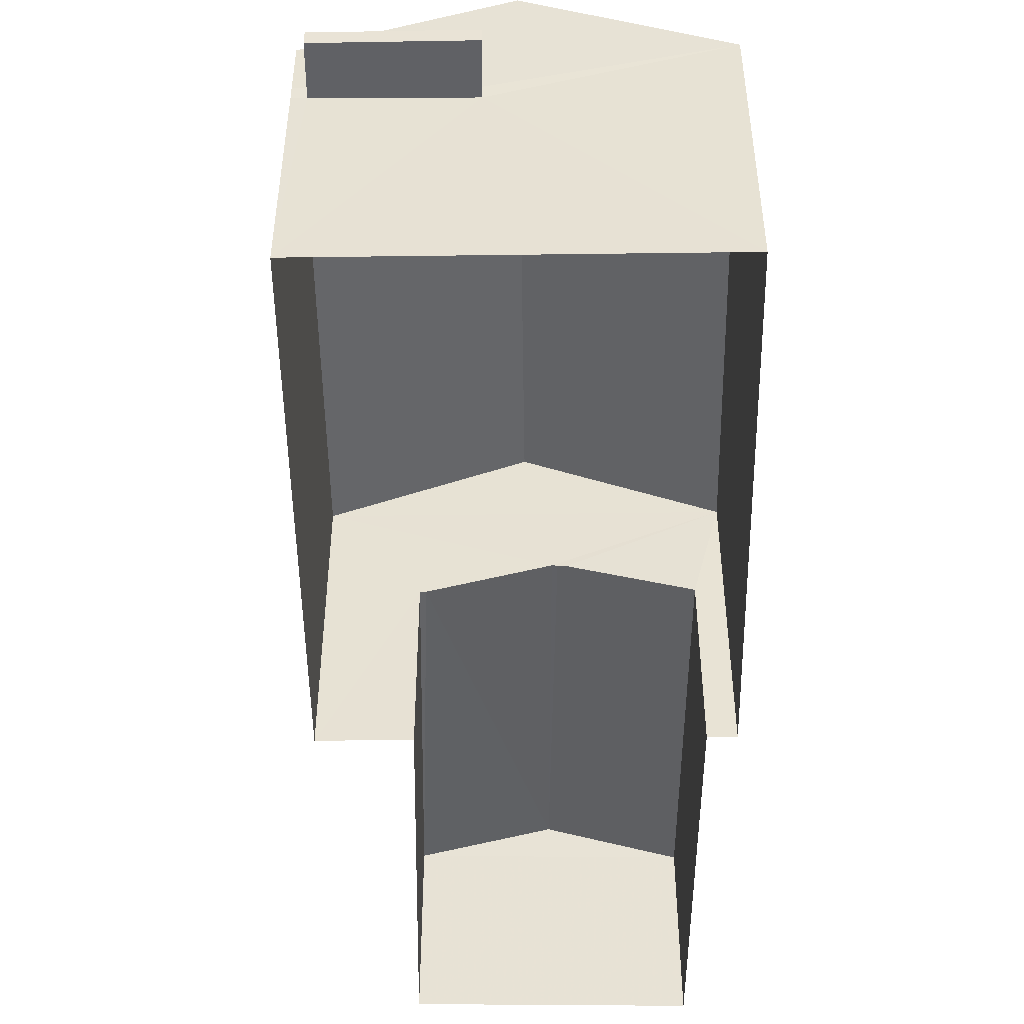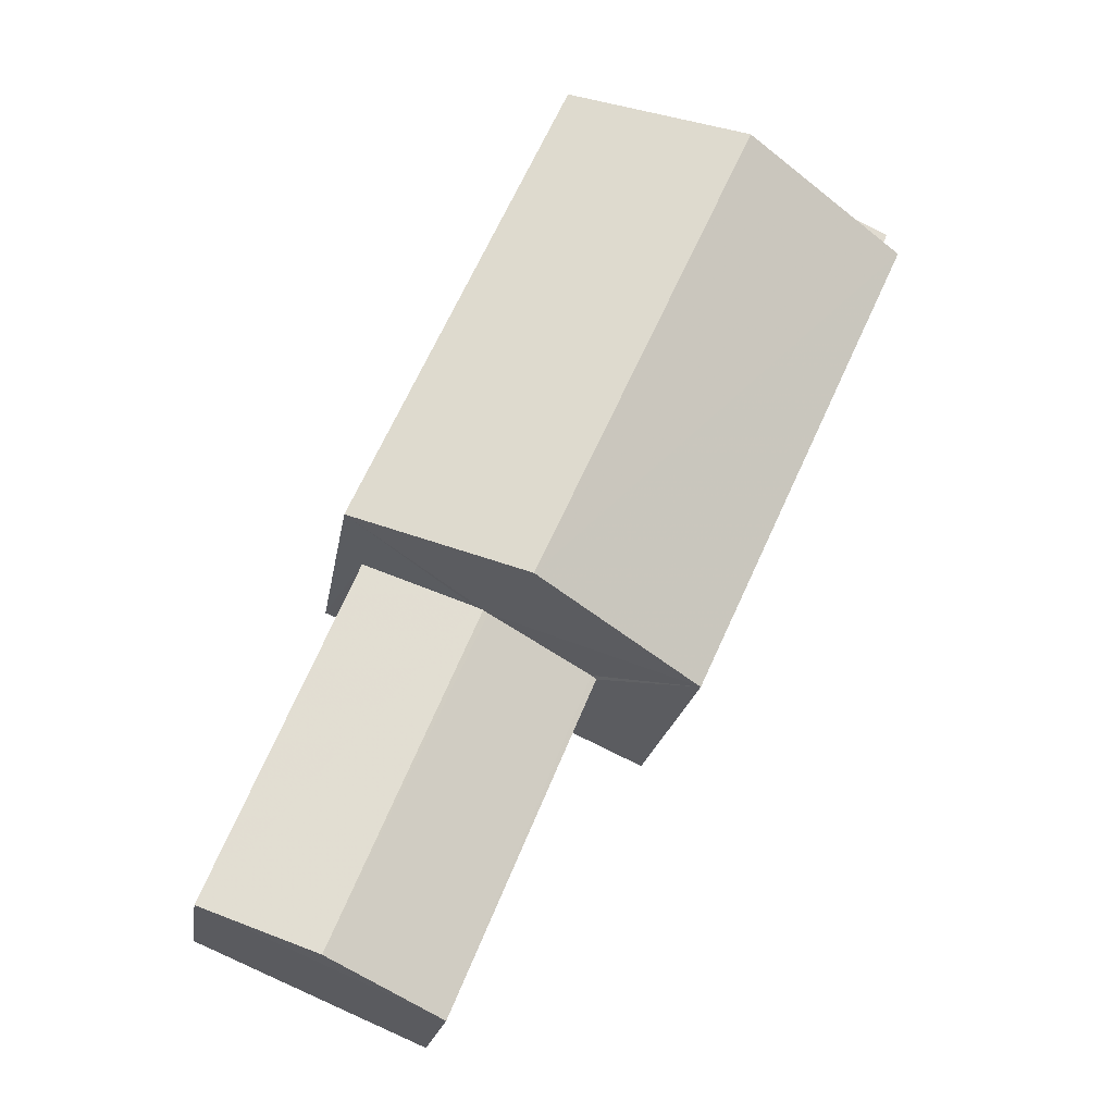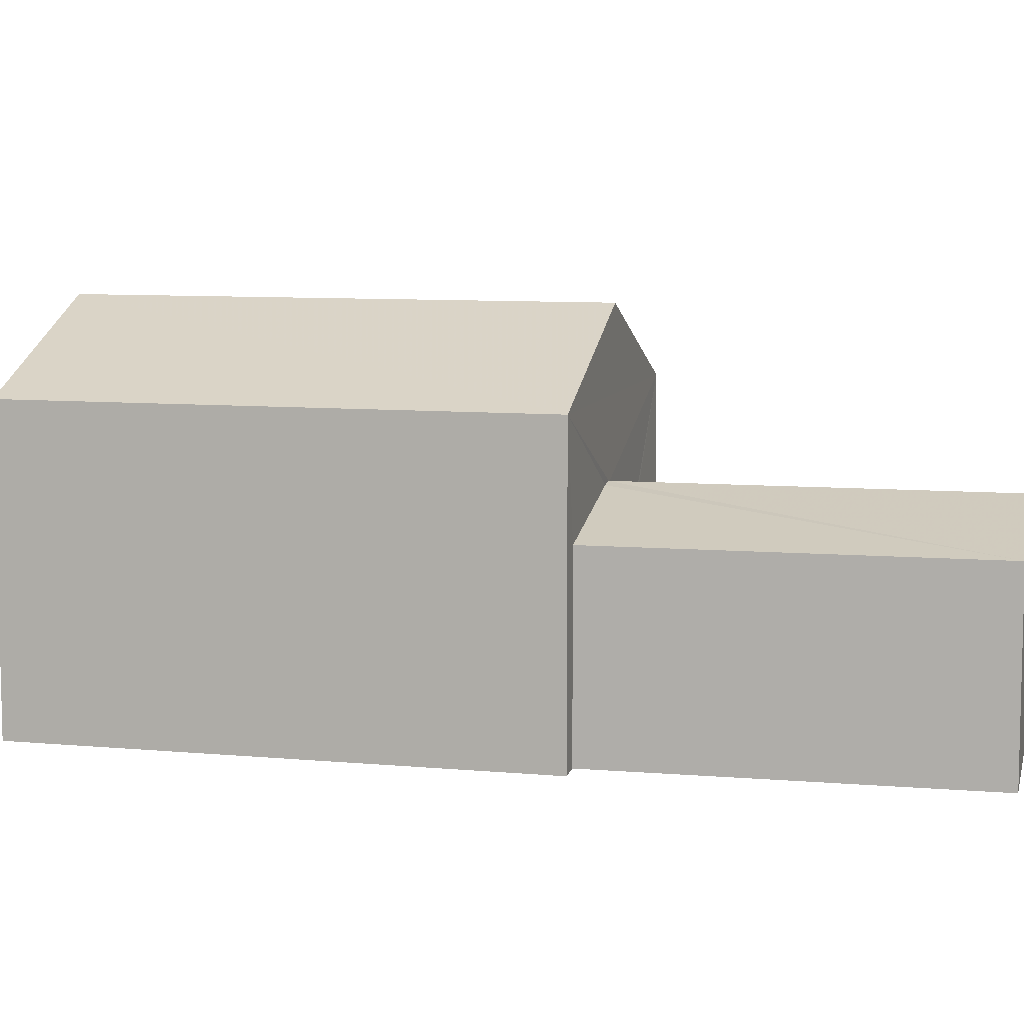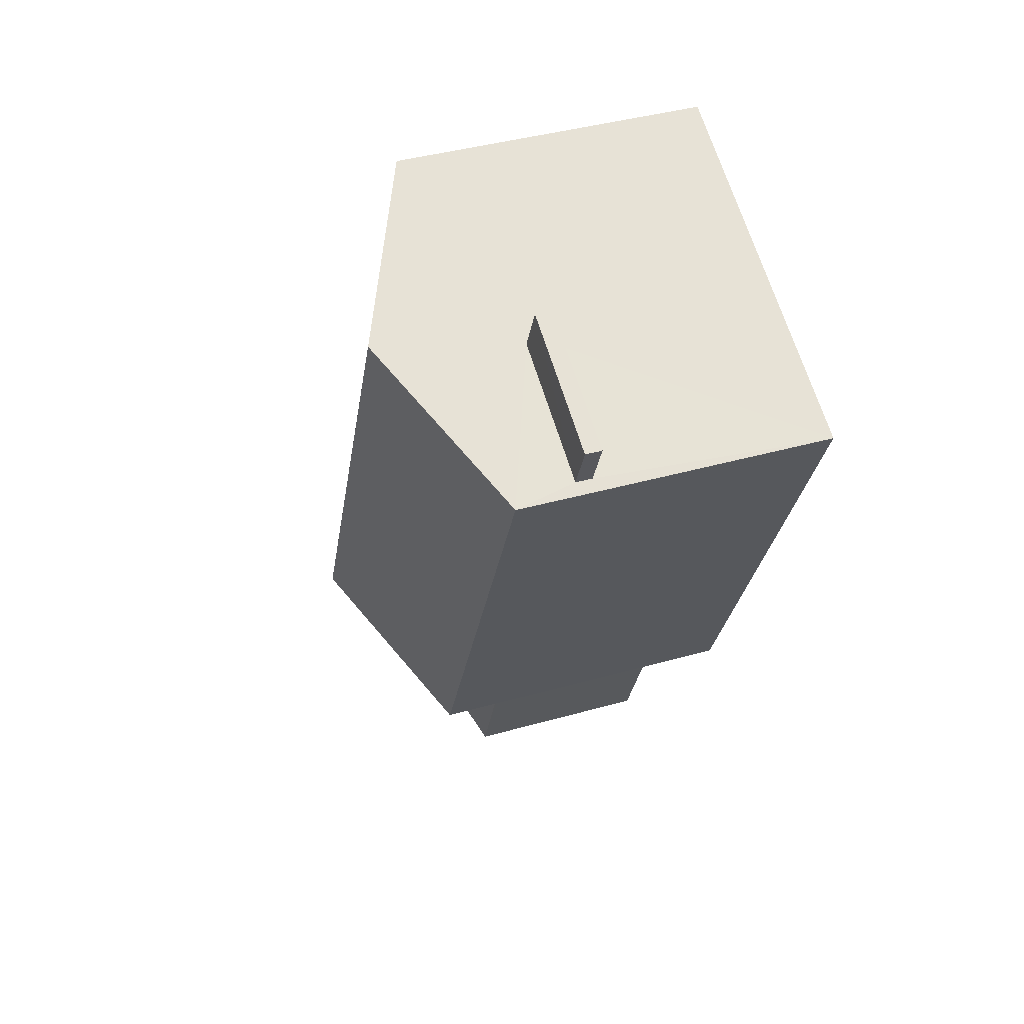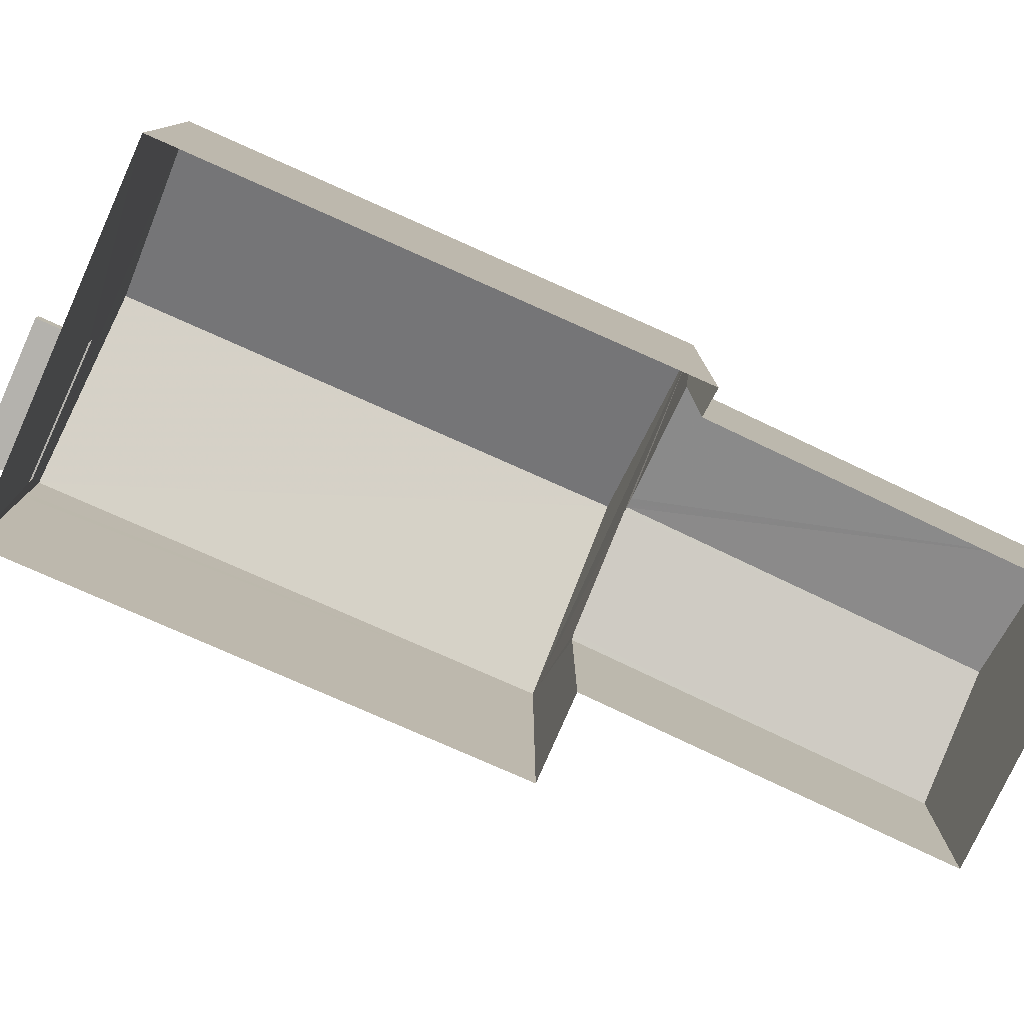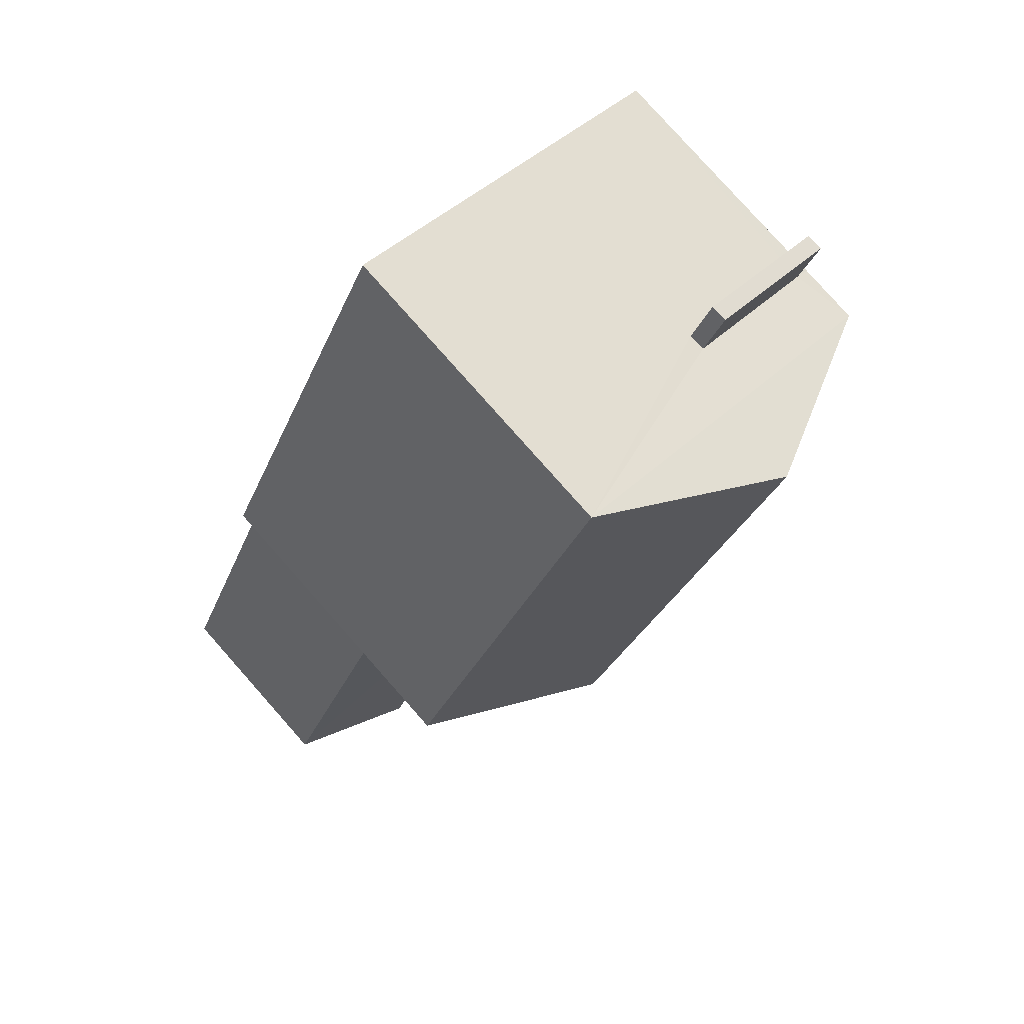
<metadata>
{"format":"obj","ext":"obj","renderer":"f3d","projection":"perspective","resolution":1024,"background":"white","views":[{"elev":-49.6,"azim":156.2,"up":"+Z"},{"elev":-19.3,"azim":-8.6,"up":"+Y"},{"elev":8.3,"azim":-100.1,"up":"+Z"},{"elev":40.9,"azim":70.9,"up":"+Y"},{"elev":-79.6,"azim":-138.5,"up":"+Z"},{"elev":79.7,"azim":-41.5,"up":"+Y"}]}
</metadata>
<code>
v -8.947e+04 -1.003e+05 3.985
v -8.947e+04 -1.003e+05 3.985
v -8.947e+04 -1.003e+05 3.984
v -8.947e+04 -1.003e+05 3.985
v -8.948e+04 -1.003e+05 3.986
v -8.948e+04 -1.003e+05 3.986
v -8.947e+04 -1.003e+05 3.986
v -8.948e+04 -1.003e+05 3.986
v -8.947e+04 -1.003e+05 6.101
v -8.947e+04 -1.003e+05 6.101
v -8.947e+04 -1.003e+05 6.101
v -8.947e+04 -1.003e+05 6.101
v -8.948e+04 -1.003e+05 6.812
v -8.947e+04 -1.003e+05 7.556
v -8.947e+04 -1.003e+05 6.811
v -8.947e+04 -1.003e+05 6.102
v -8.947e+04 -1.003e+05 6.117
v -8.948e+04 -1.003e+05 6.118
v -8.947e+04 -1.003e+05 5.782
v -8.947e+04 -1.003e+05 6.251
v -8.947e+04 -1.003e+05 6.251
v -8.947e+04 -1.003e+05 6.251
v -8.947e+04 -1.003e+05 6.251
v -8.947e+04 -1.003e+05 6.811
v -8.947e+04 -1.003e+05 7.557
v -8.947e+04 -1.003e+05 6.812
v -8.947e+04 -1.003e+05 6.093
v -8.948e+04 -1.003e+05 5.768
v -8.947e+04 -1.003e+05 5.768
v -8.947e+04 -1.003e+05 5.767
v -8.948e+04 -1.003e+05 5.767
v -8.947e+04 -1.003e+05 6.101
v -8.947e+04 -1.003e+05 6.251
f 1 2 3
f 3 2 4
f 5 4 6
f 2 7 8
f 6 2 8
f 4 2 6
f 9 10 11
f 9 12 10
f 13 14 15
f 16 17 18
f 19 16 18
f 20 21 22
f 23 20 22
f 24 25 26
f 27 17 16
f 18 17 28
f 14 25 24
f 25 14 13
f 19 18 29
f 30 19 29
f 27 28 17
f 27 31 28
f 6 8 28
f 31 6 28
f 9 11 21
f 20 9 21
f 6 31 5
f 13 5 31
f 26 13 16
f 1 30 2
f 26 30 1
f 13 27 16
f 13 31 27
f 26 16 19
f 19 30 26
f 28 8 7
f 29 28 7
f 1 32 26
f 24 26 33
f 1 3 32
f 26 32 33
f 22 21 11
f 10 22 11
f 14 24 15
f 32 3 9
f 20 24 33
f 24 23 15
f 3 4 12
f 4 15 12
f 23 24 20
f 9 3 12
f 12 15 23
f 23 22 10
f 12 23 10
f 30 29 7
f 2 30 7
f 5 15 4
f 5 13 15
f 18 28 29
f 25 13 26
f 20 33 32
f 9 20 32

</code>
